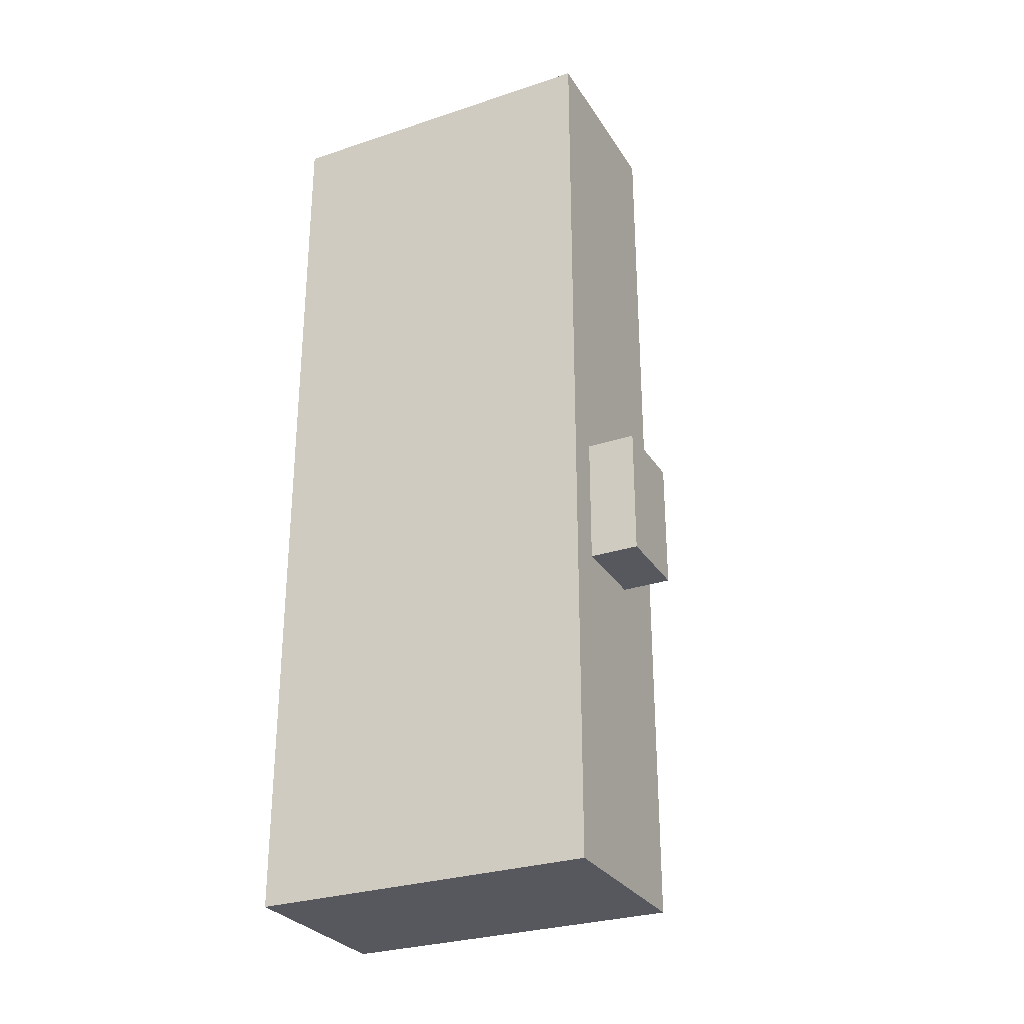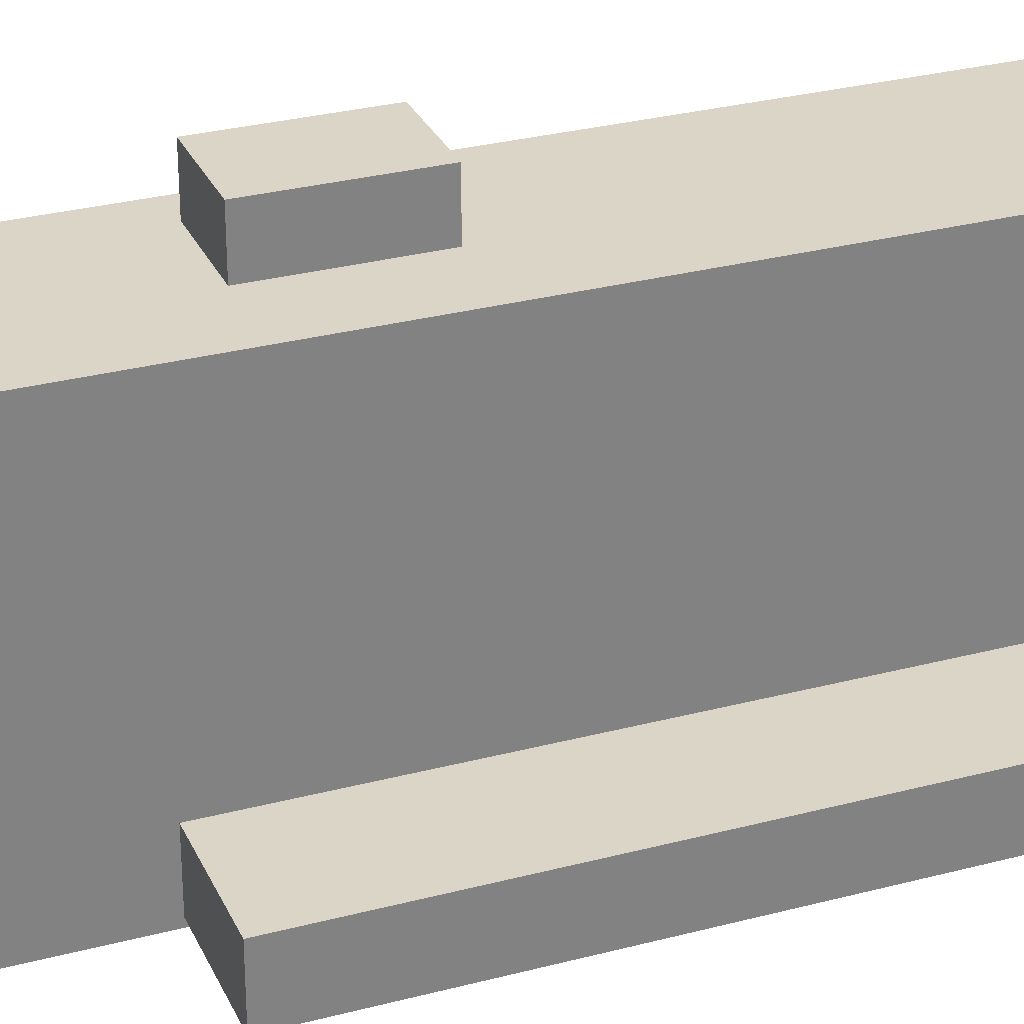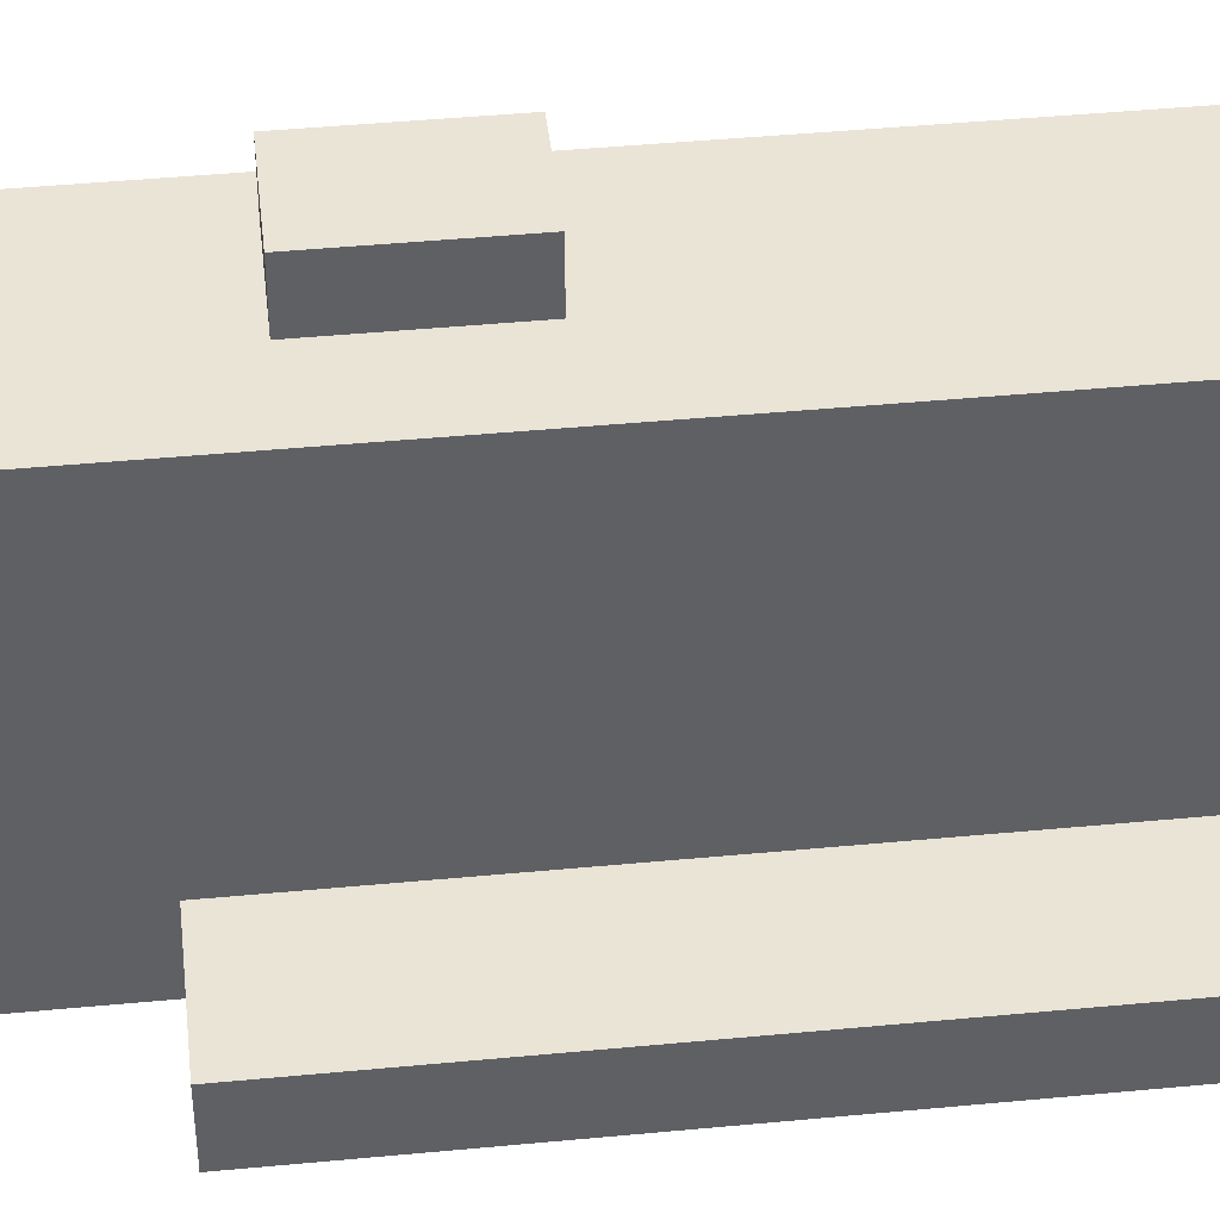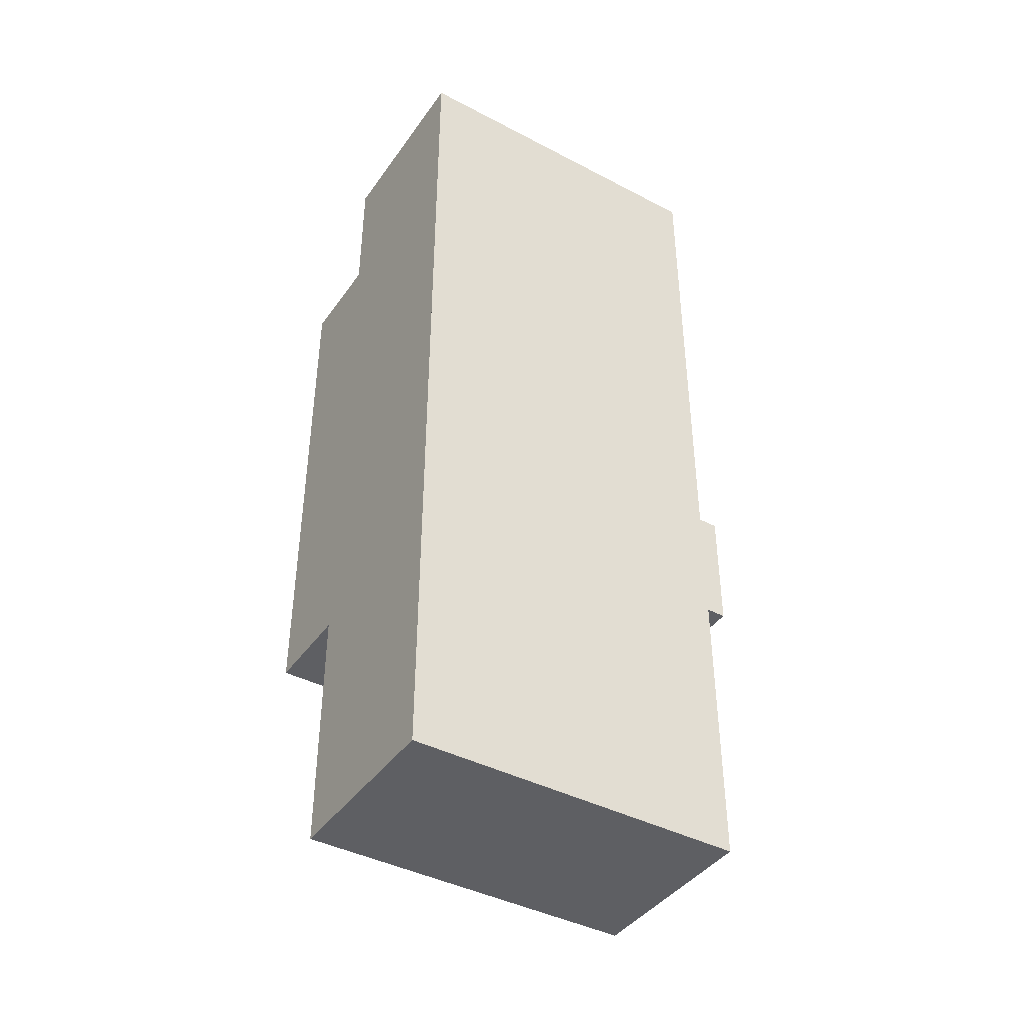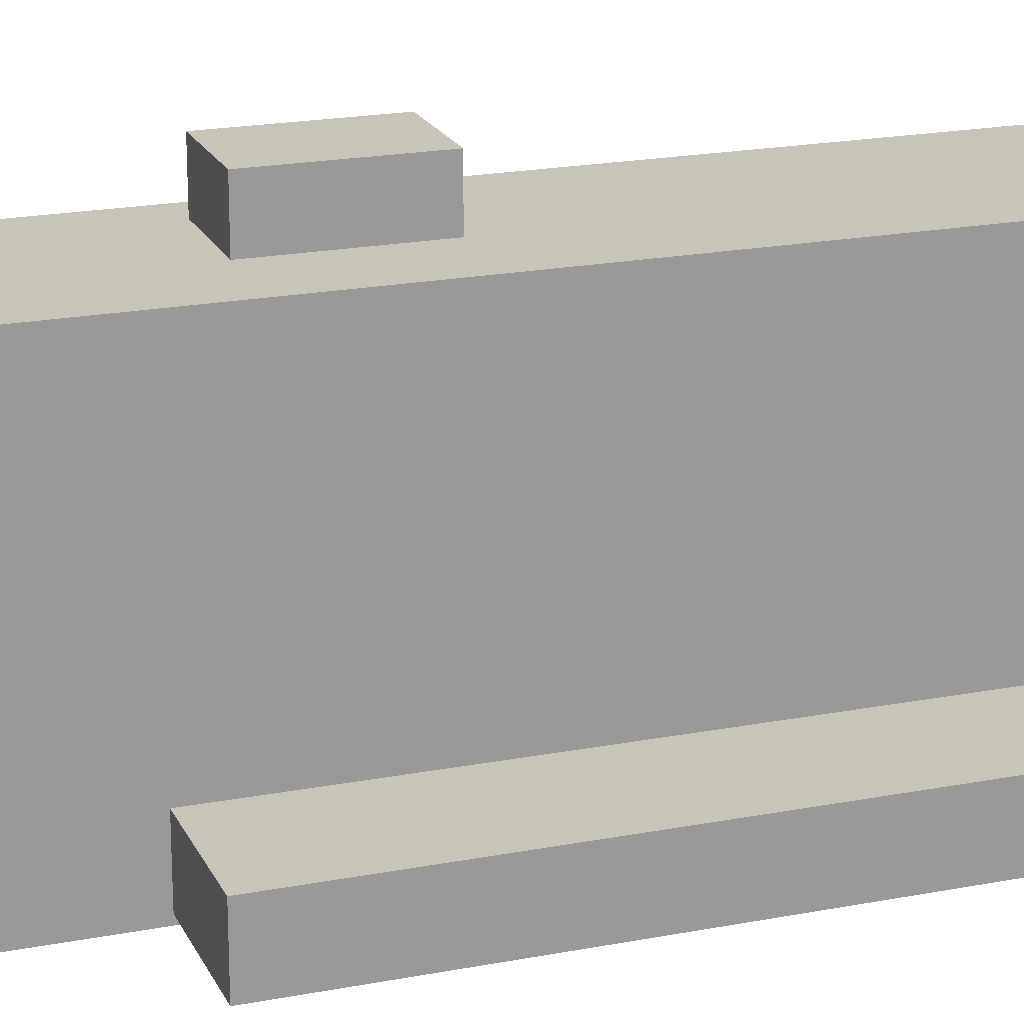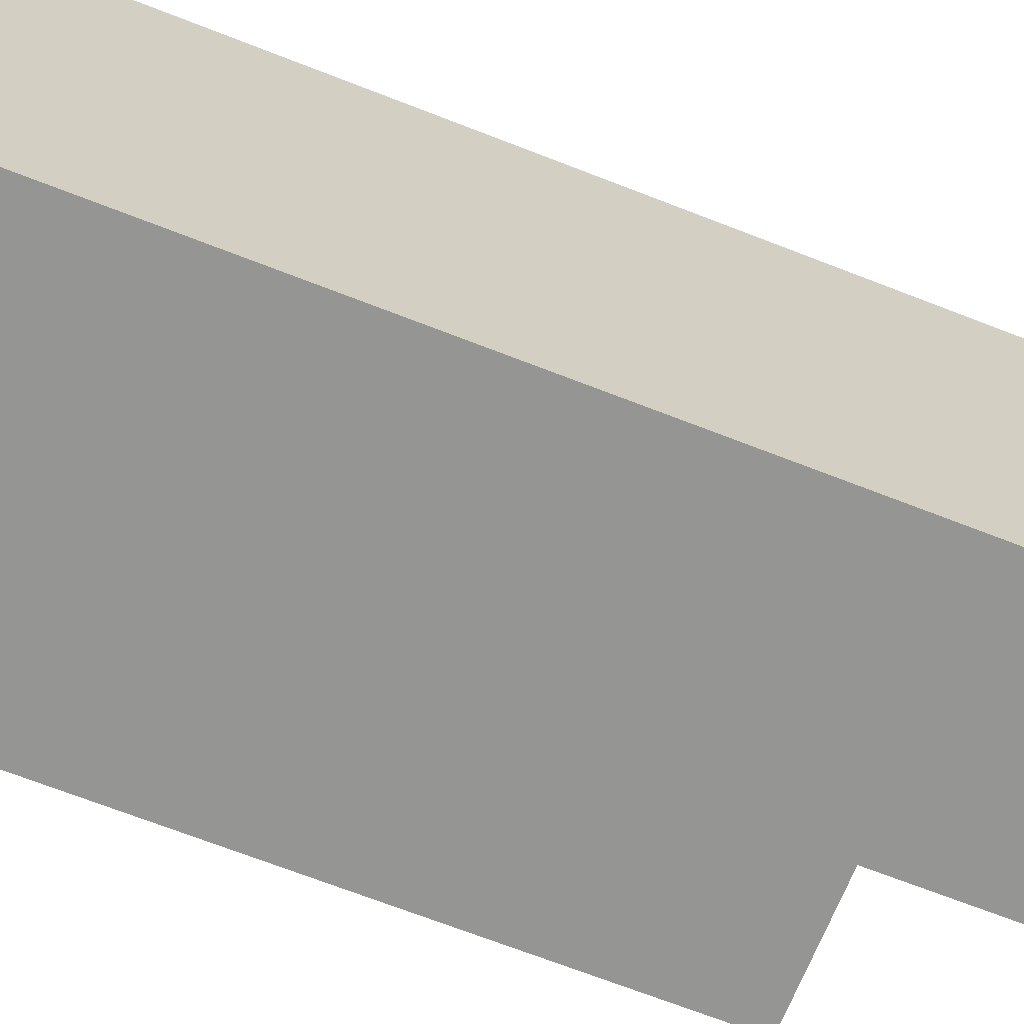
<metadata>
{"format":"obj","ext":"obj","renderer":"f3d","projection":"perspective","resolution":1024,"background":"white","views":[{"elev":-29.0,"azim":116.2,"up":"+Z"},{"elev":29.6,"azim":-111.1,"up":"+Y"},{"elev":43.8,"azim":-96.3,"up":"+Y"},{"elev":-41.7,"azim":57.8,"up":"+Z"},{"elev":20.1,"azim":-109.5,"up":"+Y"},{"elev":-67.3,"azim":68.5,"up":"+Y"}]}
</metadata>
<code>
v  -7.137 -1.035e-15 16.91
v  0.5114 -3.177e-15 51.89
v  -7.066 -3.178e-15 51.9
v  0.4402 -1.034e-15 16.89
v  4.583 -0.44 -0.003818
v  0.03261 -0.44 20.75
v  0 -0.44 -2.694e-17
v  9.983 -0.44 -0.008317
v  12.16 -0.44 -0.01013
v  12.19 -0.44 20.74
v  0.04558 -0.44 29
v  12.2 -0.44 28.99
v  0.09437 -0.44 60.04
v  4.678 -0.44 60.04
v  12.25 -0.44 60.03
v  10.08 -0.44 60.04
v  -7.066 3.939 51.9
v  0.5114 3.939 51.89
v  0.0004668 21.51 -0.0006946
v  9.983 21.51 -0.009012
v  12.16 21.51 -0.01082
v  4.584 21.51 -0.004513
v  12.19 21.51 20.74
v  12.2 21.51 28.99
v  12.25 21.51 60.03
v  10.08 21.51 60.04
v  4.678 21.51 60.04
v  0.09484 21.51 60.04
v  0.04605 21.51 29
v  0.03307 21.51 20.75
v  4.63 24.64 29
v  4.616 21.51 20.74
v  4.629 21.51 29
v  4.617 24.64 20.74
v  10.02 21.51 20.74
v  10.02 24.64 20.74
v  10.03 24.64 28.99
v  10.03 21.51 28.99
v  -7.137 3.939 16.91
v  0.4403 3.939 16.89
g defaultobject
f 1 2 3
f 2 1 4
f 5 6 7
f 6 5 8
f 6 8 9
f 6 9 10
f 6 10 11
f 11 10 12
f 11 12 13
f 13 12 14
f 14 12 15
f 14 15 16
f 1 2 3
f 2 1 4
f 5 6 7
f 6 5 8
f 6 8 9
f 6 9 10
f 6 10 11
f 11 10 12
f 11 12 13
f 13 12 14
f 14 12 15
f 14 15 16
f 2 17 3
f 17 2 18
f 19 5 7
f 5 19 8
f 8 19 9
f 9 19 20
f 9 20 21
f 20 19 22
f 23 9 21
f 9 23 24
f 9 24 25
f 9 25 15
f 9 15 10
f 10 15 12
f 26 15 25
f 15 26 27
f 15 27 28
f 15 28 14
f 14 28 13
f 15 14 16
f 28 11 13
f 11 28 6
f 6 28 7
f 7 28 29
f 7 29 30
f 7 30 19
f 31 32 33
f 32 31 34
f 34 35 32
f 35 34 36
f 35 37 38
f 37 35 36
f 38 31 33
f 31 38 37
f 17 1 3
f 1 17 39
f 39 4 1
f 4 39 40
f 4 18 2
f 18 4 40
f 2 17 3
f 17 2 18
f 19 5 7
f 5 19 8
f 8 19 9
f 9 19 20
f 9 20 21
f 20 19 22
f 23 9 21
f 9 23 24
f 9 24 25
f 9 25 15
f 9 15 10
f 10 15 12
f 26 15 25
f 15 26 27
f 15 27 28
f 15 28 14
f 14 28 13
f 15 14 16
f 28 11 13
f 11 28 6
f 6 28 7
f 7 28 29
f 7 29 30
f 7 30 19
f 31 32 33
f 32 31 34
f 34 35 32
f 35 34 36
f 35 37 38
f 37 35 36
f 38 31 33
f 31 38 37
f 17 1 3
f 1 17 39
f 39 4 1
f 4 39 40
f 4 18 2
f 18 4 40
f 18 39 17
f 39 18 40
f 24 26 25
f 26 24 23
f 26 23 21
f 26 21 20
f 26 20 38
f 38 20 35
f 38 27 26
f 27 38 33
f 20 32 35
f 32 20 30
f 30 20 19
f 19 20 22
f 33 28 27
f 28 33 29
f 29 33 32
f 29 32 30
f 31 36 34
f 36 31 37
f 18 39 17
f 39 18 40
f 24 26 25
f 26 24 23
f 26 23 21
f 26 21 20
f 26 20 38
f 38 20 35
f 38 27 26
f 27 38 33
f 20 32 35
f 32 20 30
f 30 20 19
f 19 20 22
f 33 28 27
f 28 33 29
f 29 33 32
f 29 32 30
f 31 36 34
f 36 31 37

</code>
